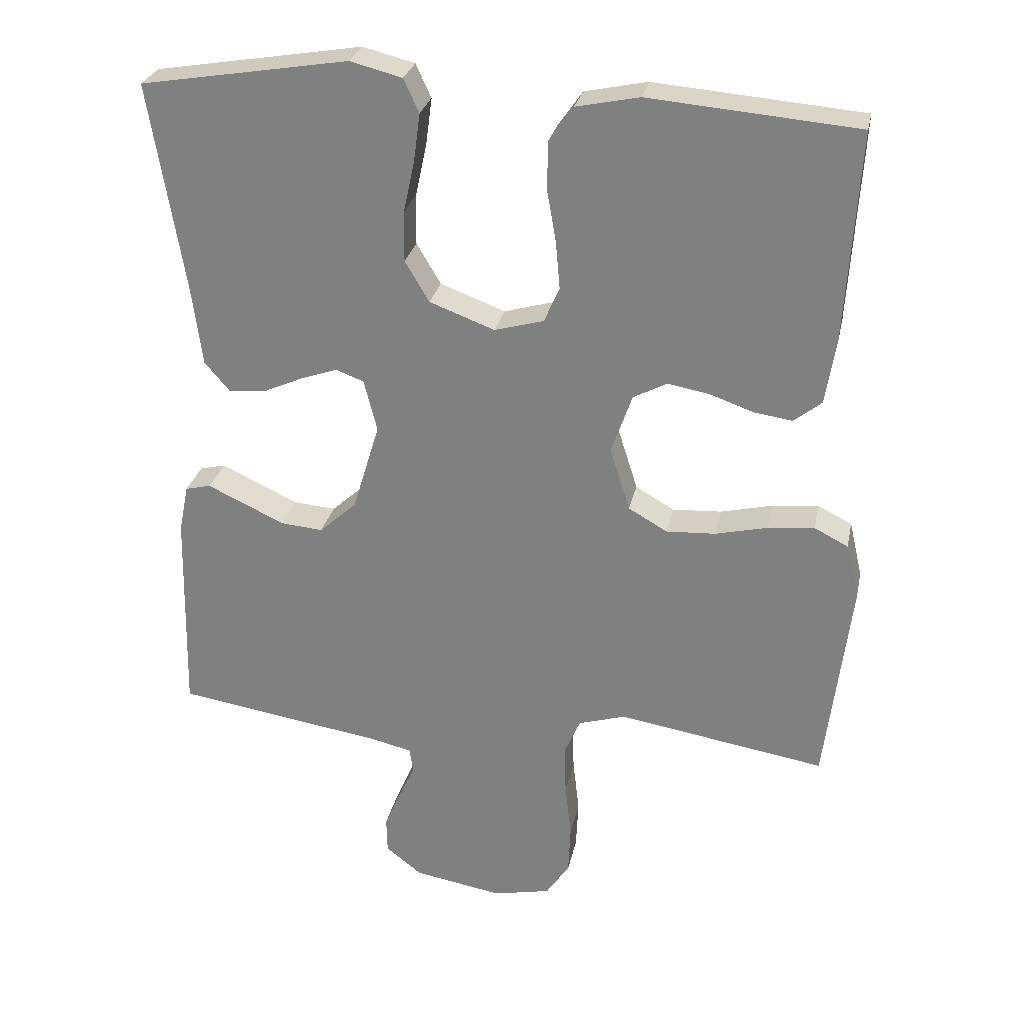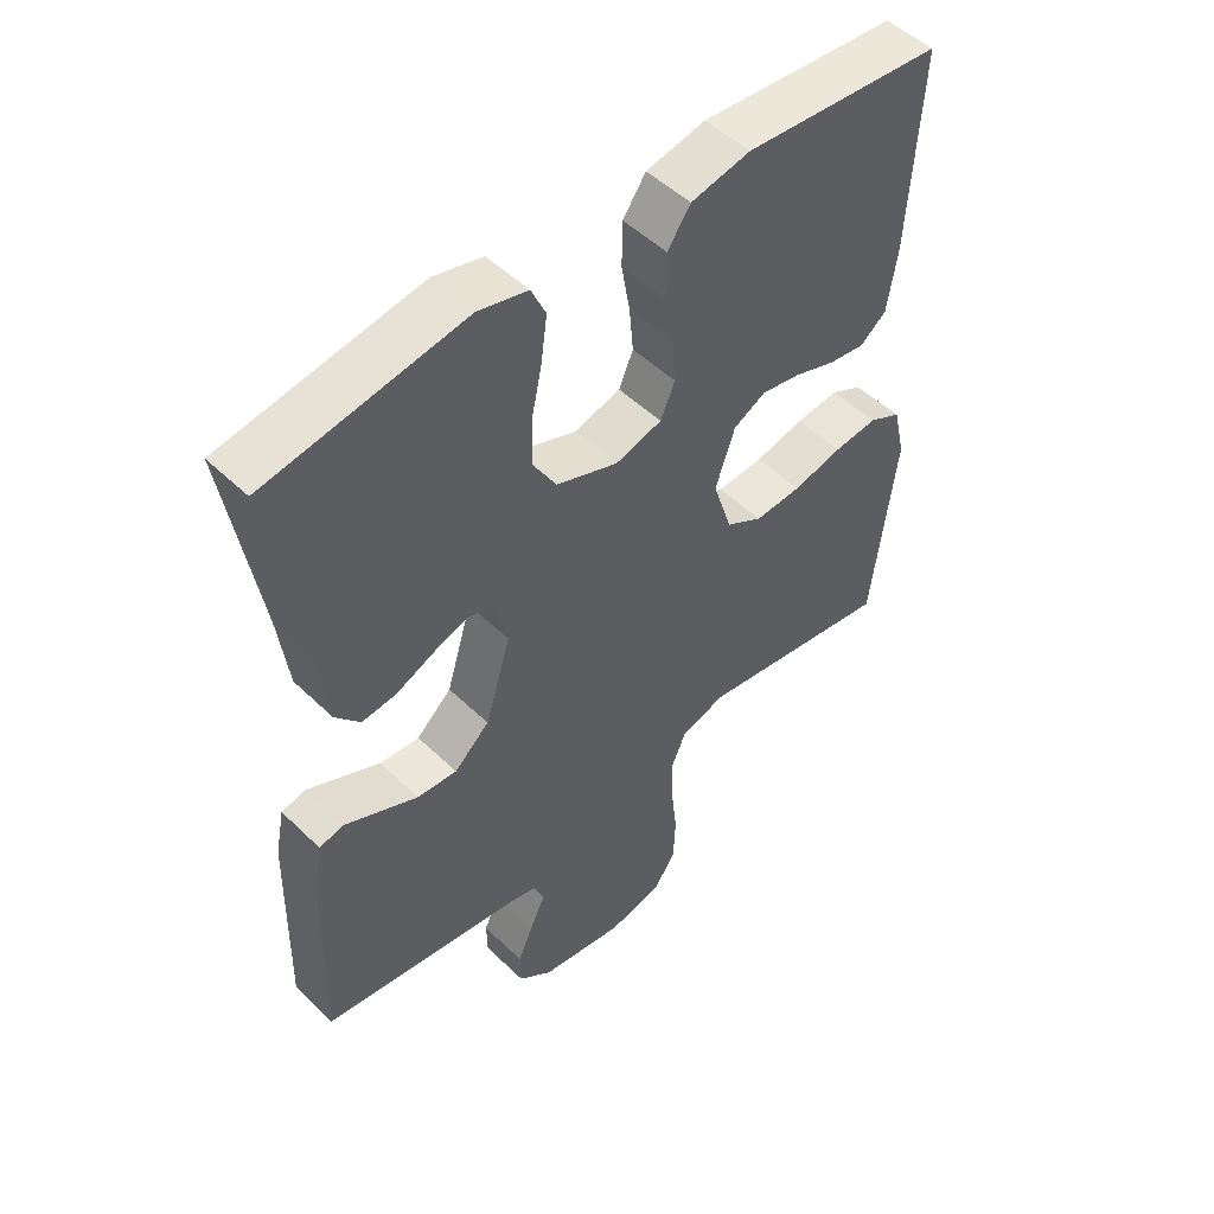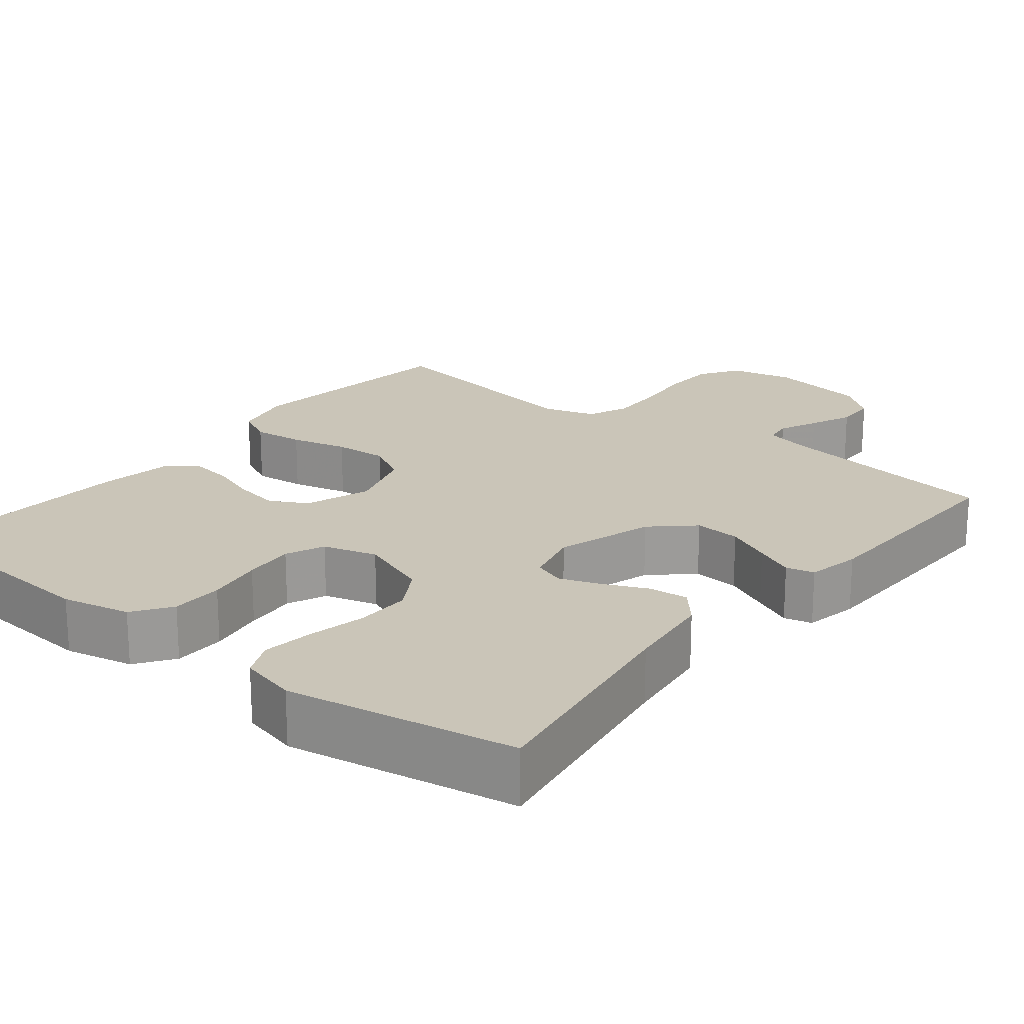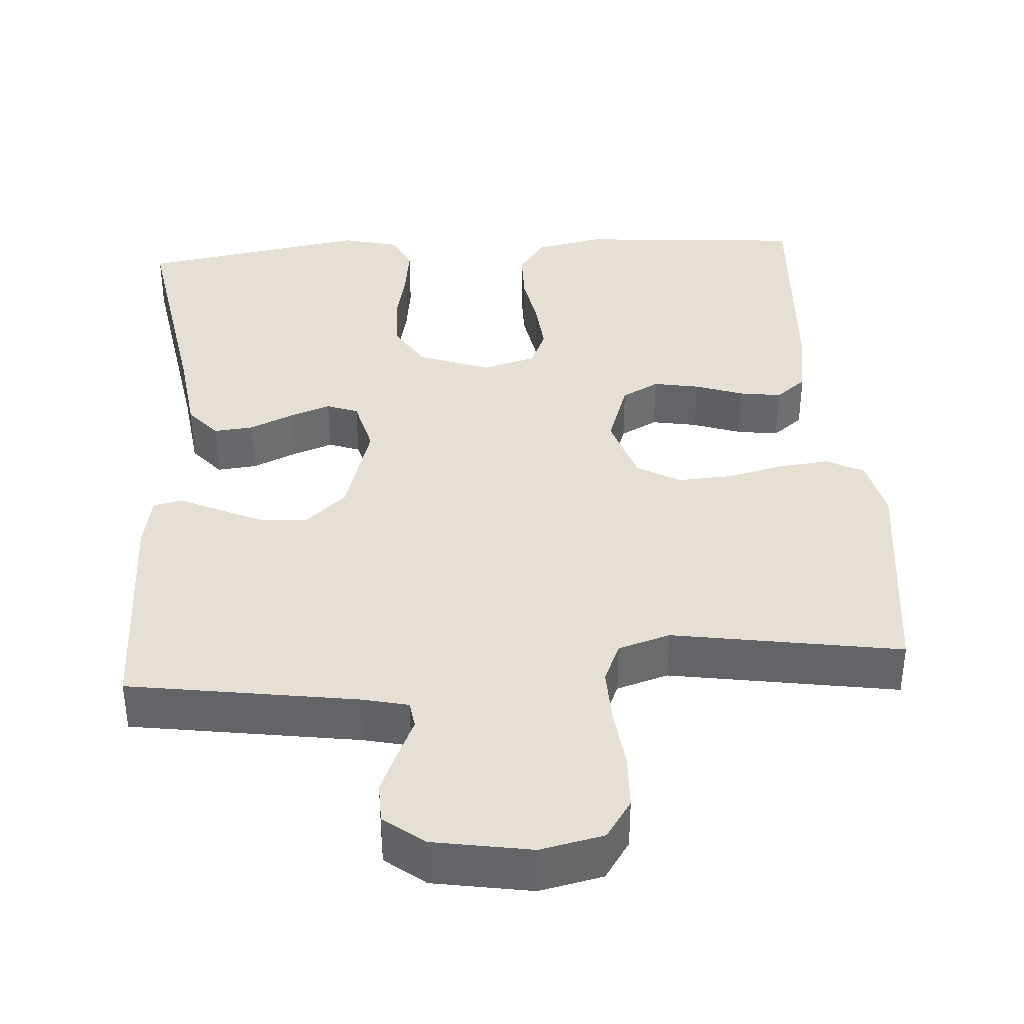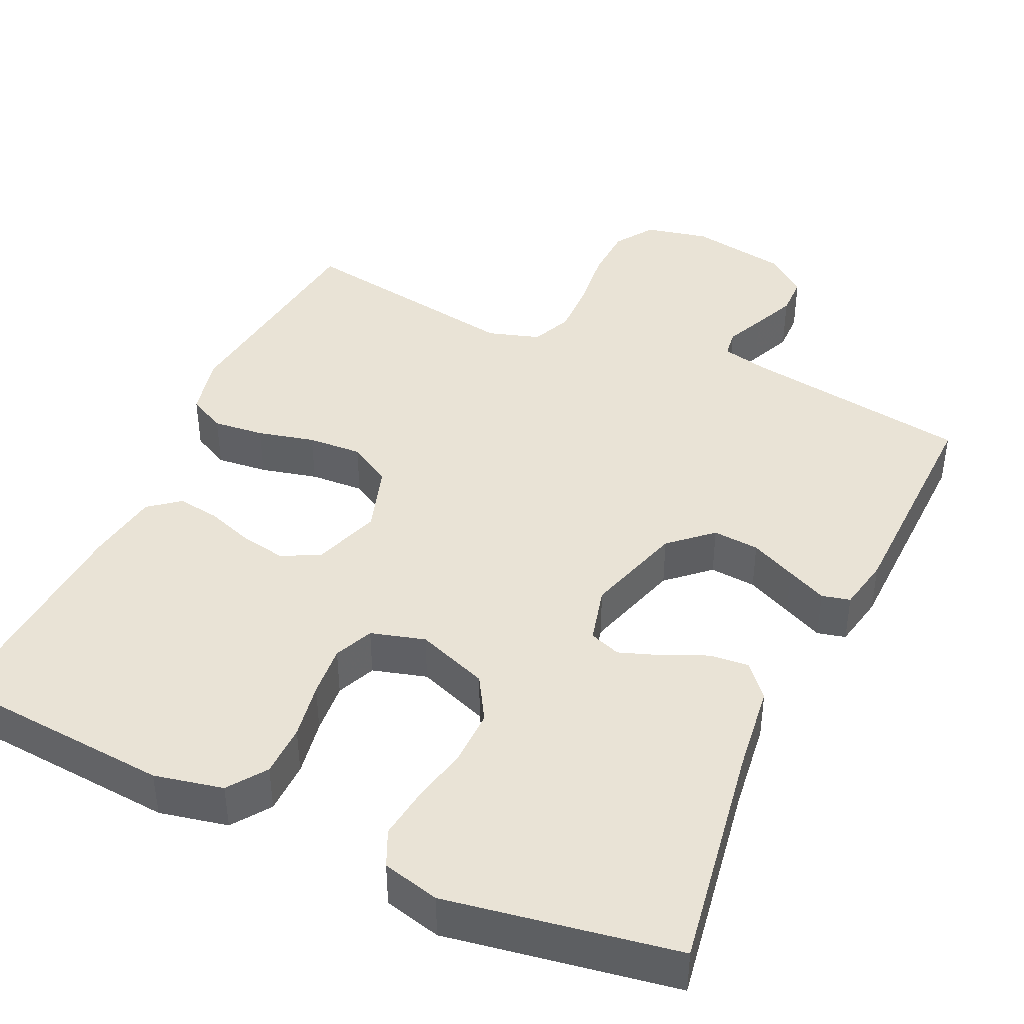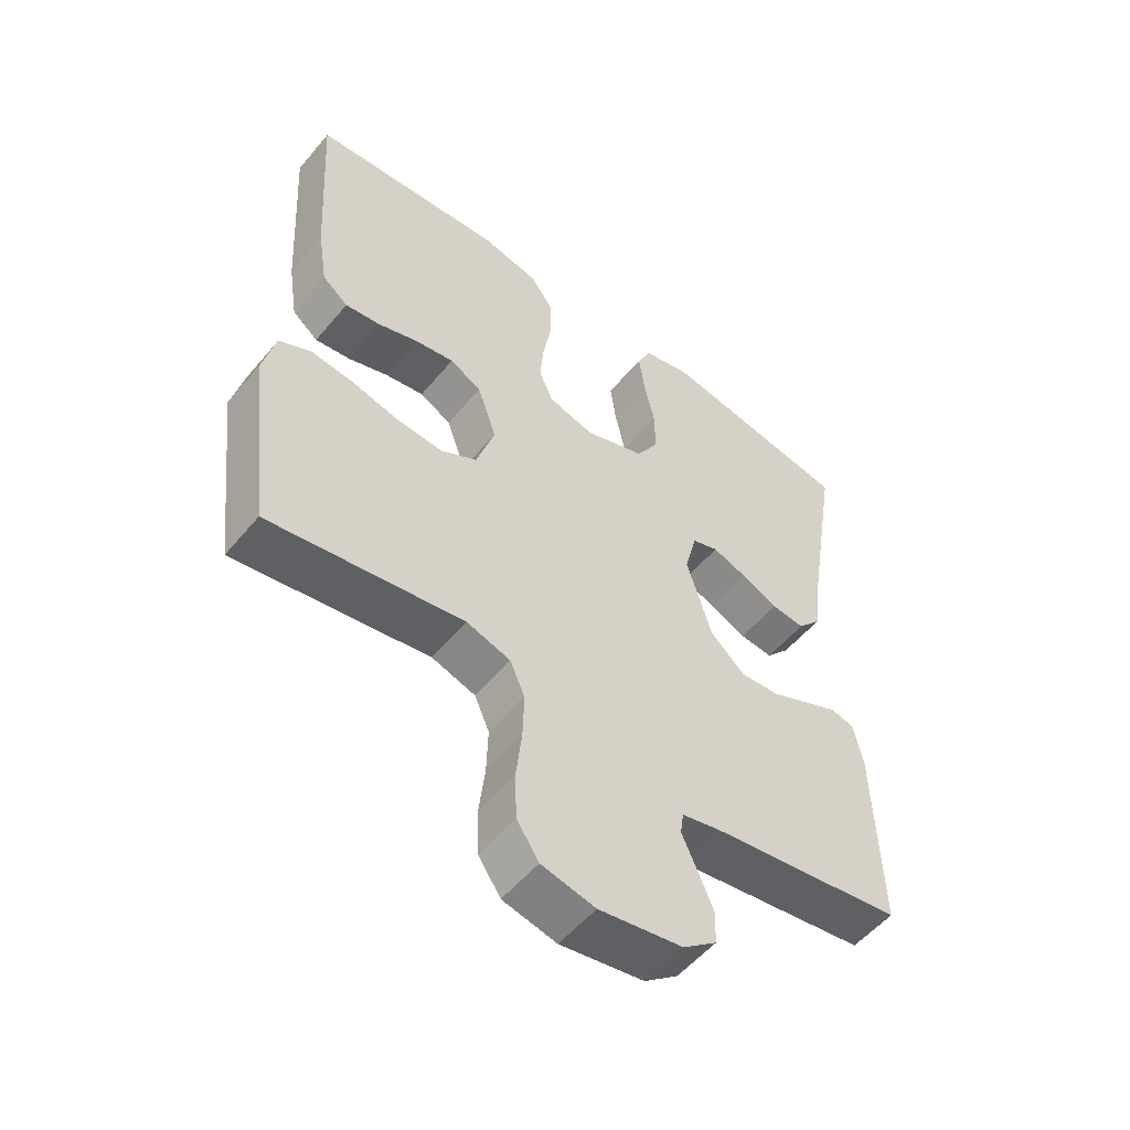
<metadata>
{"format":"obj","ext":"obj","renderer":"f3d","projection":"perspective","resolution":1024,"background":"white","views":[{"elev":27.9,"azim":-168.3,"up":"+Z"},{"elev":50.5,"azim":136.4,"up":"+Z"},{"elev":20.5,"azim":38.6,"up":"+Y"},{"elev":38.1,"azim":176.0,"up":"+Y"},{"elev":42.1,"azim":24.8,"up":"+Y"},{"elev":-54.4,"azim":-39.0,"up":"+Z"}]}
</metadata>
<code>
v 0.5 0.07 0.5
v 0.451 0.07 0.2
v 0.436 0.07 0.083
v 0.399 0.07 0.04
v 0.347 0.07 0.045
v 0.289 0.07 0.071
v 0.236 0.07 0.09
v 0.195 0.07 0.075
v 0.176 0.07 0
v 0.215 0.07 -0.129
v 0.269 0.07 -0.178
v 0.33 0.07 -0.173
v 0.39 0.07 -0.145
v 0.442 0.07 -0.121
v 0.479 0.07 -0.13
v 0.493 0.07 -0.2
v 0.5 0.07 -0.5
v 0.2 0.07 -0.546
v 0.14 0.07 -0.56
v 0.135 0.07 -0.596
v 0.158 0.07 -0.647
v 0.182 0.07 -0.703
v 0.181 0.07 -0.756
v 0.129 0.07 -0.797
v 0 0.07 -0.819
v -0.083 0.07 -0.801
v -0.117 0.07 -0.75
v -0.12 0.07 -0.678
v -0.111 0.07 -0.598
v -0.109 0.07 -0.525
v -0.132 0.07 -0.472
v -0.2 0.07 -0.451
v -0.5 0.07 -0.5
v -0.536 0.07 -0.2
v -0.517 0.07 -0.119
v -0.468 0.07 -0.094
v -0.401 0.07 -0.101
v -0.326 0.07 -0.119
v -0.255 0.07 -0.123
v -0.199 0.07 -0.091
v -0.17 0.07 0
v -0.2 0.07 0.087
v -0.249 0.07 0.113
v -0.309 0.07 0.102
v -0.372 0.07 0.08
v -0.427 0.07 0.072
v -0.467 0.07 0.104
v -0.482 0.07 0.2
v -0.5 0.07 0.5
v -0.2 0.07 0.525
v -0.11 0.07 0.506
v -0.075 0.07 0.456
v -0.074 0.07 0.387
v -0.087 0.07 0.312
v -0.093 0.07 0.244
v -0.071 0.07 0.193
v 0 0.07 0.173
v 0.094 0.07 0.208
v 0.129 0.07 0.267
v 0.128 0.07 0.34
v 0.112 0.07 0.415
v 0.103 0.07 0.483
v 0.125 0.07 0.531
v 0.2 0.07 0.55
v 0.5 0 0.5
v 0.451 0 0.2
v 0.436 0 0.083
v 0.399 0 0.04
v 0.347 0 0.045
v 0.289 0 0.071
v 0.236 0 0.09
v 0.195 0 0.075
v 0.176 0 0
v 0.215 0 -0.129
v 0.269 0 -0.178
v 0.33 0 -0.173
v 0.39 0 -0.145
v 0.442 0 -0.121
v 0.479 0 -0.13
v 0.493 0 -0.2
v 0.5 0 -0.5
v 0.2 0 -0.546
v 0.14 0 -0.56
v 0.135 0 -0.596
v 0.158 0 -0.647
v 0.182 0 -0.703
v 0.181 0 -0.756
v 0.129 0 -0.797
v 0 0 -0.819
v -0.083 0 -0.801
v -0.117 0 -0.75
v -0.12 0 -0.678
v -0.111 0 -0.598
v -0.109 0 -0.525
v -0.132 0 -0.472
v -0.2 0 -0.451
v -0.5 0 -0.5
v -0.536 0 -0.2
v -0.517 0 -0.119
v -0.468 0 -0.094
v -0.401 0 -0.101
v -0.326 0 -0.119
v -0.255 0 -0.123
v -0.199 0 -0.091
v -0.17 0 0
v -0.2 0 0.087
v -0.249 0 0.113
v -0.309 0 0.102
v -0.372 0 0.08
v -0.427 0 0.072
v -0.467 0 0.104
v -0.482 0 0.2
v -0.5 0 0.5
v -0.2 0 0.525
v -0.11 0 0.506
v -0.075 0 0.456
v -0.074 0 0.387
v -0.087 0 0.312
v -0.093 0 0.244
v -0.071 0 0.193
v 0 0 0.173
v 0.094 0 0.208
v 0.129 0 0.267
v 0.128 0 0.34
v 0.112 0 0.415
v 0.103 0 0.483
v 0.125 0 0.531
v 0.2 0 0.55
f 63 64 1 2
f 60 61 62 63
f 60 63 2 3
f 59 60 3 4
f 58 59 4 5
f 51 52 53 54
f 51 54 55
f 50 51 55
f 49 50 55
f 48 49 55 56
f 44 45 46 47
f 43 44 47 48
f 35 36 37 38
f 35 38 39
f 32 33 34 35
f 31 32 35 39
f 30 31 39 40
f 26 27 28 29
f 26 29 30
f 25 26 30
f 20 21 22 23
f 20 23 24 25
f 15 16 17 18
f 15 18 19
f 12 13 14 15
f 12 15 19
f 11 12 19
f 10 11 19
f 9 10 19
f 58 5 6
f 58 6 7
f 57 58 7 8
f 43 48 56 57
f 42 43 57 8
f 41 42 8 9
f 25 30 40 41
f 20 25 41
f 9 19 20 41
f 66 65 128 127
f 127 126 125 124
f 67 66 127 124
f 68 67 124 123
f 69 68 123 122
f 118 117 116 115
f 119 118 115
f 119 115 114
f 119 114 113
f 120 119 113 112
f 111 110 109 108
f 112 111 108 107
f 102 101 100 99
f 103 102 99
f 99 98 97 96
f 103 99 96 95
f 104 103 95 94
f 93 92 91 90
f 94 93 90
f 94 90 89
f 87 86 85 84
f 89 88 87 84
f 82 81 80 79
f 83 82 79
f 79 78 77 76
f 83 79 76
f 83 76 75
f 83 75 74
f 83 74 73
f 70 69 122
f 71 70 122
f 72 71 122 121
f 121 120 112 107
f 72 121 107 106
f 73 72 106 105
f 105 104 94 89
f 105 89 84
f 105 84 83 73
f 1 65 66 2
f 2 66 67 3
f 3 67 68 4
f 4 68 69 5
f 5 69 70 6
f 6 70 71 7
f 7 71 72 8
f 8 72 73 9
f 9 73 74 10
f 10 74 75 11
f 11 75 76 12
f 12 76 77 13
f 13 77 78 14
f 14 78 79 15
f 15 79 80 16
f 16 80 81 17
f 17 81 82 18
f 18 82 83 19
f 19 83 84 20
f 20 84 85 21
f 21 85 86 22
f 22 86 87 23
f 23 87 88 24
f 24 88 89 25
f 25 89 90 26
f 26 90 91 27
f 27 91 92 28
f 28 92 93 29
f 29 93 94 30
f 30 94 95 31
f 31 95 96 32
f 32 96 97 33
f 33 97 98 34
f 34 98 99 35
f 35 99 100 36
f 36 100 101 37
f 37 101 102 38
f 38 102 103 39
f 39 103 104 40
f 40 104 105 41
f 41 105 106 42
f 42 106 107 43
f 43 107 108 44
f 44 108 109 45
f 45 109 110 46
f 46 110 111 47
f 47 111 112 48
f 48 112 113 49
f 49 113 114 50
f 50 114 115 51
f 51 115 116 52
f 52 116 117 53
f 53 117 118 54
f 54 118 119 55
f 55 119 120 56
f 56 120 121 57
f 57 121 122 58
f 58 122 123 59
f 59 123 124 60
f 60 124 125 61
f 61 125 126 62
f 62 126 127 63
f 63 127 128 64
f 64 128 65 1

</code>
